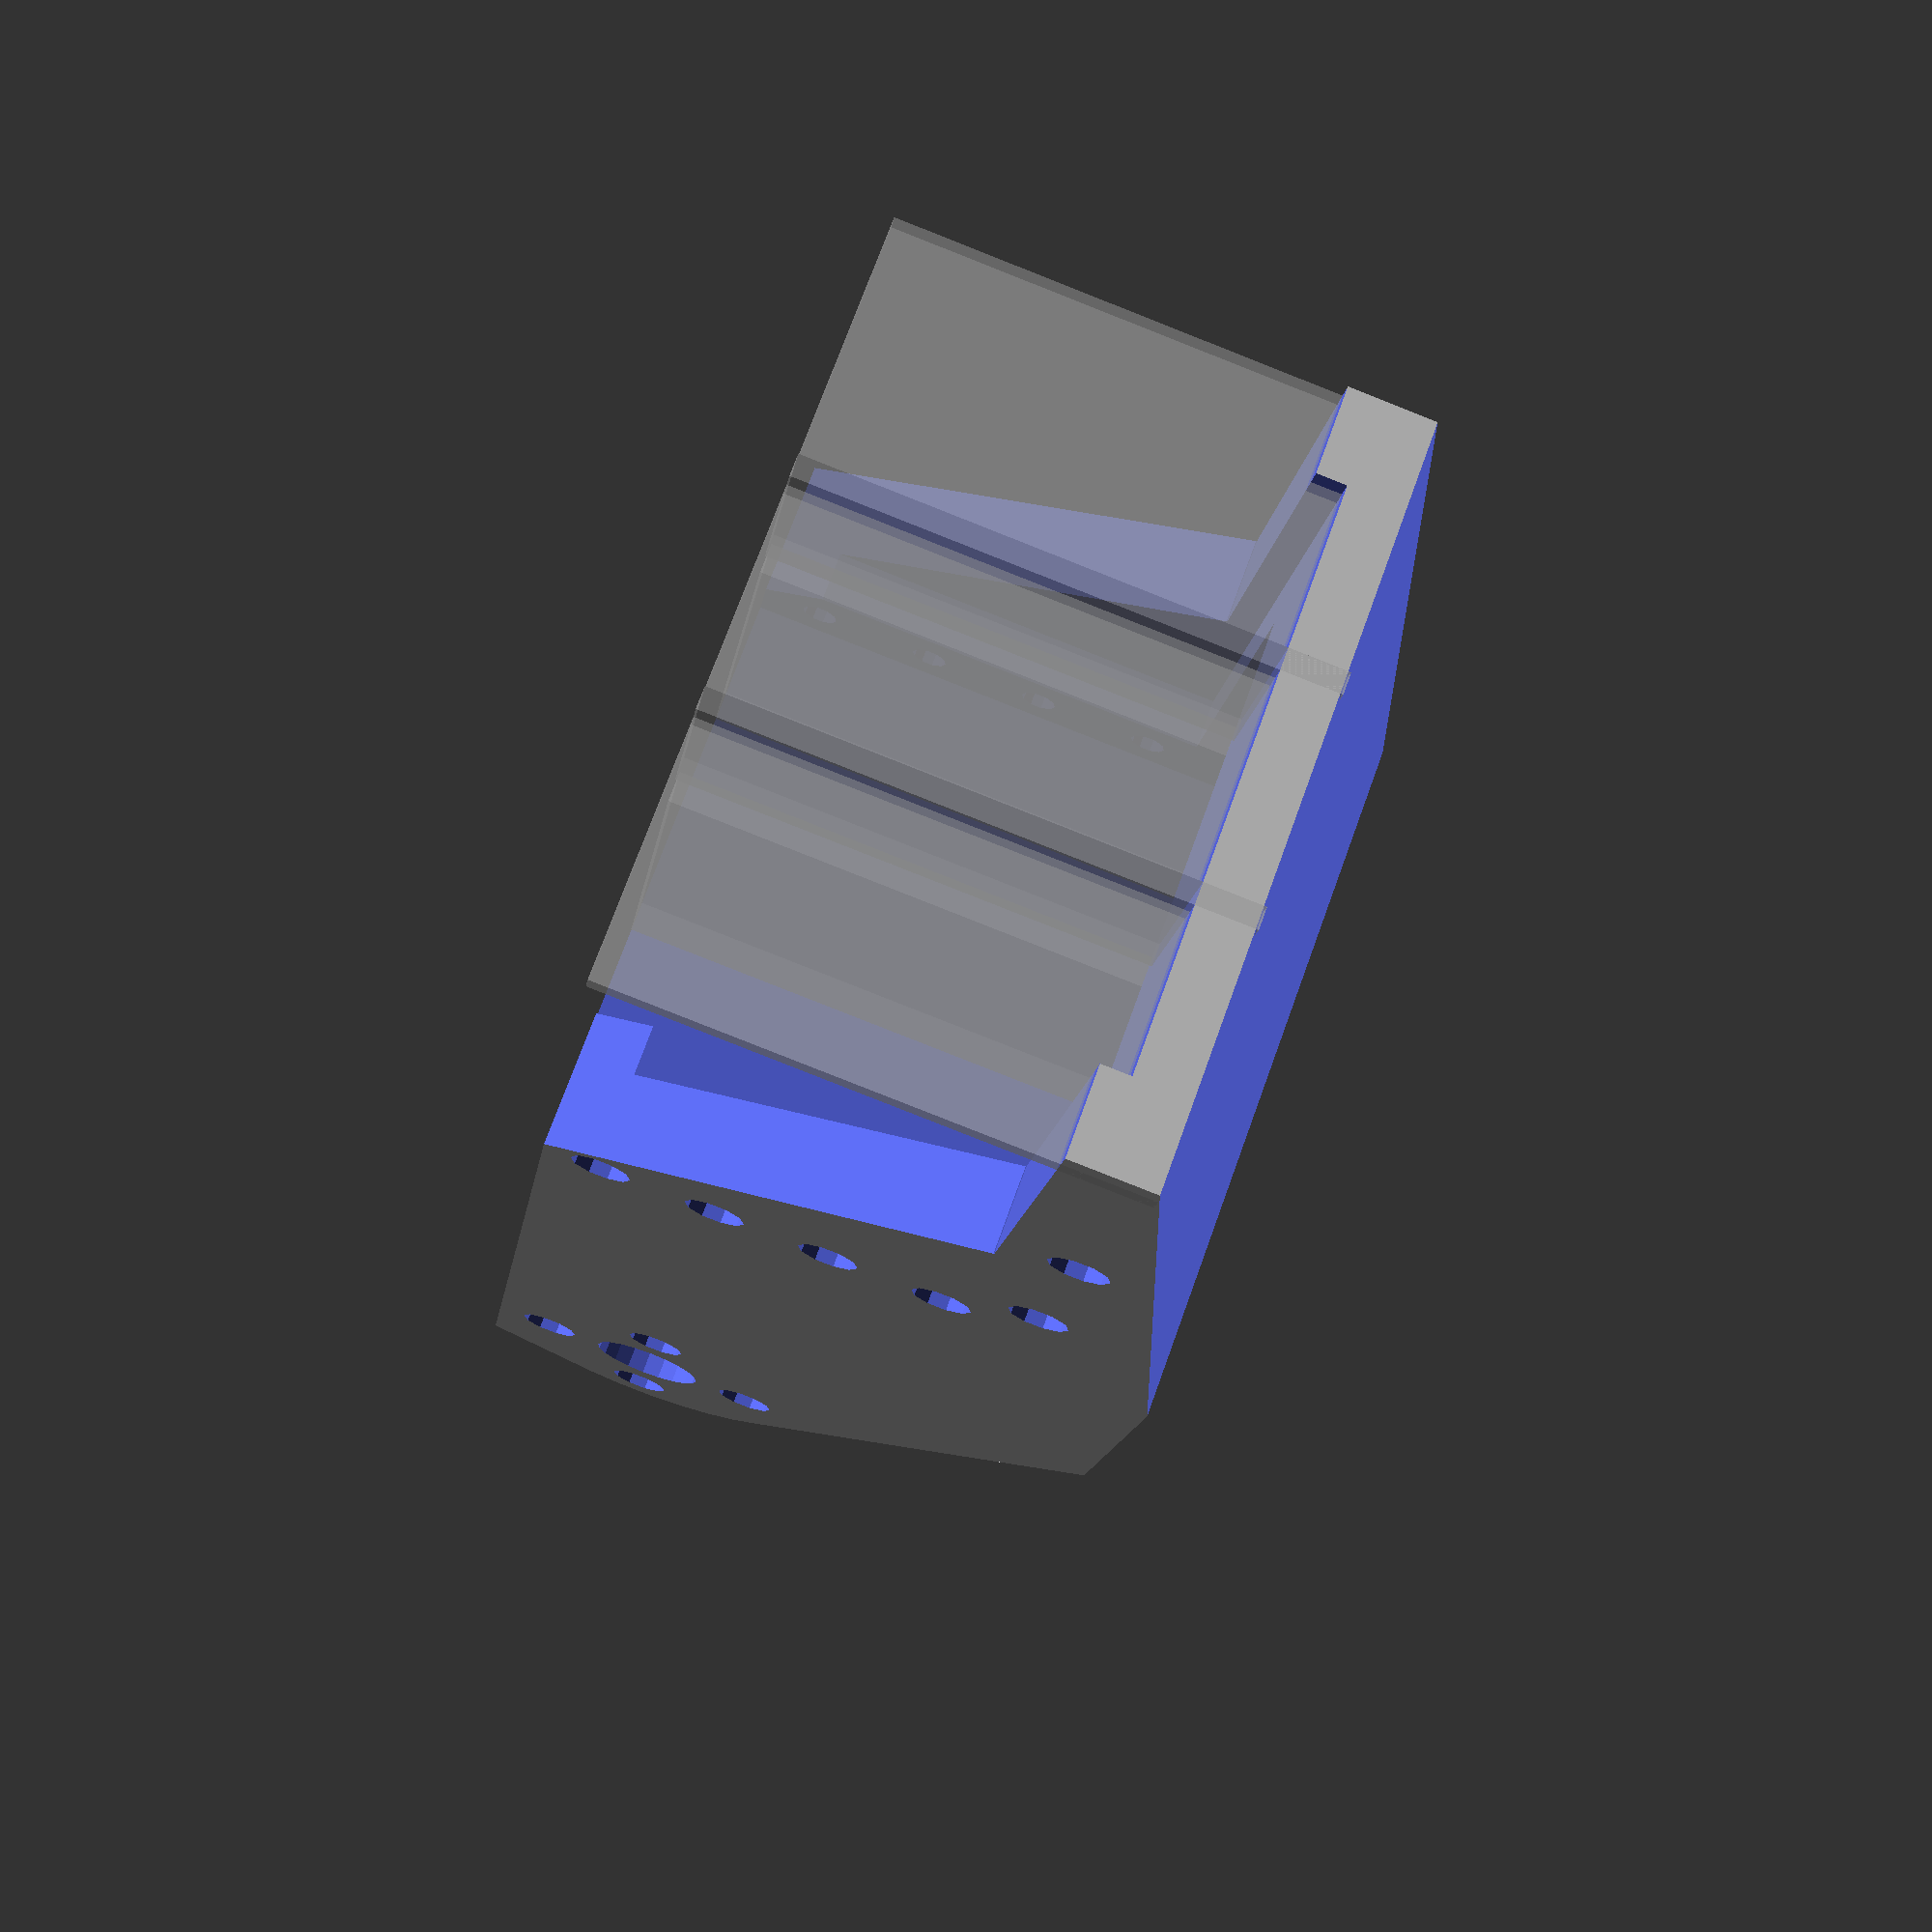
<openscad>
espesor=4.5;

module tornillo(d){
	union(){
		rotate([0,90,0])cylinder(r=1.2,h=60,$fn=10);
		translate([-1-d,0,0])rotate([0,90,0])cylinder(r=2.1,h=10,$fn=10);
		translate([51+d,0,0])rotate([0,90,0])cylinder(r=2.1,h=10,$fn=10);


	}
}

module eje(){
	rotate([0,90,0])cylinder(r=4,h=60,$fn=20);
	translate([0,-8,0])tornillo(2);
	translate([0,8,0])tornillo(2);
	translate([0,0,8])tornillo(2);
	translate([0,0,-8])tornillo(2);
}

module agujeros_servo(){
	translate([0,0,-8]) tornillo(-3);
	translate([0,0,0]) tornillo(-3);
	translate([0,0,8]) tornillo(-3);
	translate([0,0,16]) tornillo(-3);
	translate([0,5.3,22]) tornillo(-3);
	translate([0,5.3+16,22]) tornillo(-3);
}

y=32;
union(){
translate([0,0,12])
difference(){
	hull(){
	translate([-(42+espesor*2)/2,-12+y,-12])cube([42+espesor*2,113-y,40+espesor]);
	translate([-25.5,0,0])rotate([0,90,0])cylinder(r=12,h=51);
	translate([-51/2,-8,-12])cube([51,5,4]);
	translate([-51/2,-4,-12])cube([51,4,1]);
	}
	rotate([-10,0,0])translate([-50,0,40])cube(100);
	translate([-32/2,53,-21])cube([32,32,46]);
	translate([-19.5,59,-19])cube([39,50,38]);
	translate([-42/2,-38,-13])cube([42,44+42+2,43]);
	translate([-30,0,0])eje();

	translate([-30,56,0])agujeros_servo();
	//%translate([-30,-72,28])rotate([-45,0,0])cube([60,60,80]);
	//%translate([-30,-72,-27])rotate([-45,0,0])cube([60,60,60]);
	translate([-30,36,-48])rotate([-30,0,0])cube([60,60,75]);
	translate([-30,73.5,-58])rotate([0,0,0])cube([60,60,75]);
	//translate([-50,-111,-12])cube(100);
}
//SOPORTES


%translate([7,18.5,0])cube([2,30,43]);
%mirror([10,0,0])translate([7,18.5,0])cube([2,30,43]);

%translate([7,54,0])cube([2,30,37]);
%mirror([10,0,0])translate([7,54,0])cube([2,30,37]);

%translate([7,87,0])cube([1.5,14,35]);
%mirror([10,0,0])translate([7,87,0])cube([1.5,14,35]);

%translate([25.5,98,0])rotate([0,0,90])cube([1.5,51,35]);



}
</openscad>
<views>
elev=263.6 azim=22.7 roll=291.5 proj=p view=solid
</views>
